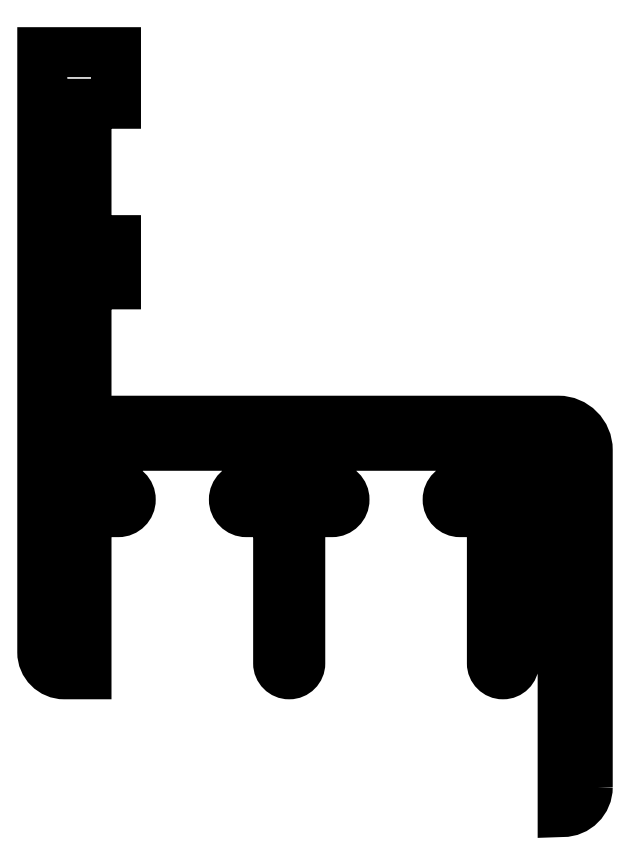
<metadata>
{"format":"dxf","ext":"dxf","renderer":"ezdxf+matplotlib","layout":"modelspace","background":"white","min_lineweight":24,"dpi":150}
</metadata>
<code>
0
SECTION
2
ENTITIES
0
POLYLINE
8
0
66
     1
10
0
20
0
30
0
0
VERTEX
8
0
10
683.3
20
592.8
30
0
42
-0.4142
0
VERTEX
8
0
10
681.6
20
591.1
30
0
0
VERTEX
8
0
10
681.6
20
616
30
0
0
VERTEX
8
0
10
678.3
20
616
30
0
0
VERTEX
8
0
10
678.3
20
601.2
30
0
42
-1
0
VERTEX
8
0
10
676.8
20
601.2
30
0
0
VERTEX
8
0
10
676.8
20
611.5
30
0
0
VERTEX
8
0
10
674.6
20
611.5
30
0
42
-1
0
VERTEX
8
0
10
674.6
20
613.2
30
0
0
VERTEX
8
0
10
676.8
20
613.2
30
0
0
VERTEX
8
0
10
676.8
20
616
30
0
0
VERTEX
8
0
10
663.8
20
616
30
0
0
VERTEX
8
0
10
663.8
20
613.2
30
0
0
VERTEX
8
0
10
665.9
20
613.2
30
0
42
-1
0
VERTEX
8
0
10
665.9
20
611.5
30
0
0
VERTEX
8
0
10
663.8
20
611.5
30
0
0
VERTEX
8
0
10
663.8
20
601.2
30
0
42
-1
0
VERTEX
8
0
10
662.3
20
601.2
30
0
0
VERTEX
8
0
10
662.3
20
611.5
30
0
0
VERTEX
8
0
10
660.1
20
611.5
30
0
42
-1
0
VERTEX
8
0
10
660.1
20
613.2
30
0
0
VERTEX
8
0
10
662.3
20
613.2
30
0
0
VERTEX
8
0
10
662.3
20
616
30
0
0
VERTEX
8
0
10
649.3
20
616
30
0
0
VERTEX
8
0
10
649.3
20
613.2
30
0
0
VERTEX
8
0
10
651.4
20
613.2
30
0
42
-1
0
VERTEX
8
0
10
651.4
20
611.5
30
0
0
VERTEX
8
0
10
649.3
20
611.5
30
0
0
VERTEX
8
0
10
649.3
20
609.9
30
0
0
VERTEX
8
0
10
649.3
20
600.5
30
0
0
VERTEX
8
0
10
647.8
20
600.5
30
0
42
-0.4142
0
VERTEX
8
0
10
646.3
20
602
30
0
0
VERTEX
8
0
10
646.3
20
642.7
30
0
0
VERTEX
8
0
10
651.3
20
642.7
30
0
0
VERTEX
8
0
10
651.3
20
639.2
30
0
0
VERTEX
8
0
10
649.3
20
639.2
30
0
0
VERTEX
8
0
10
649.3
20
629.9
30
0
0
VERTEX
8
0
10
651.3
20
629.9
30
0
0
VERTEX
8
0
10
651.3
20
626.9
30
0
0
VERTEX
8
0
10
649.3
20
626.9
30
0
0
VERTEX
8
0
10
649.3
20
617.7
30
0
0
VERTEX
8
0
10
681.3
20
617.7
30
0
42
-0.4142
0
VERTEX
8
0
10
683.3
20
615.7
30
0
0
VERTEX
8
0
10
683.3
20
592.8
30
0
0
SEQEND
8
0
0
ENDSEC
0
EOF

</code>
